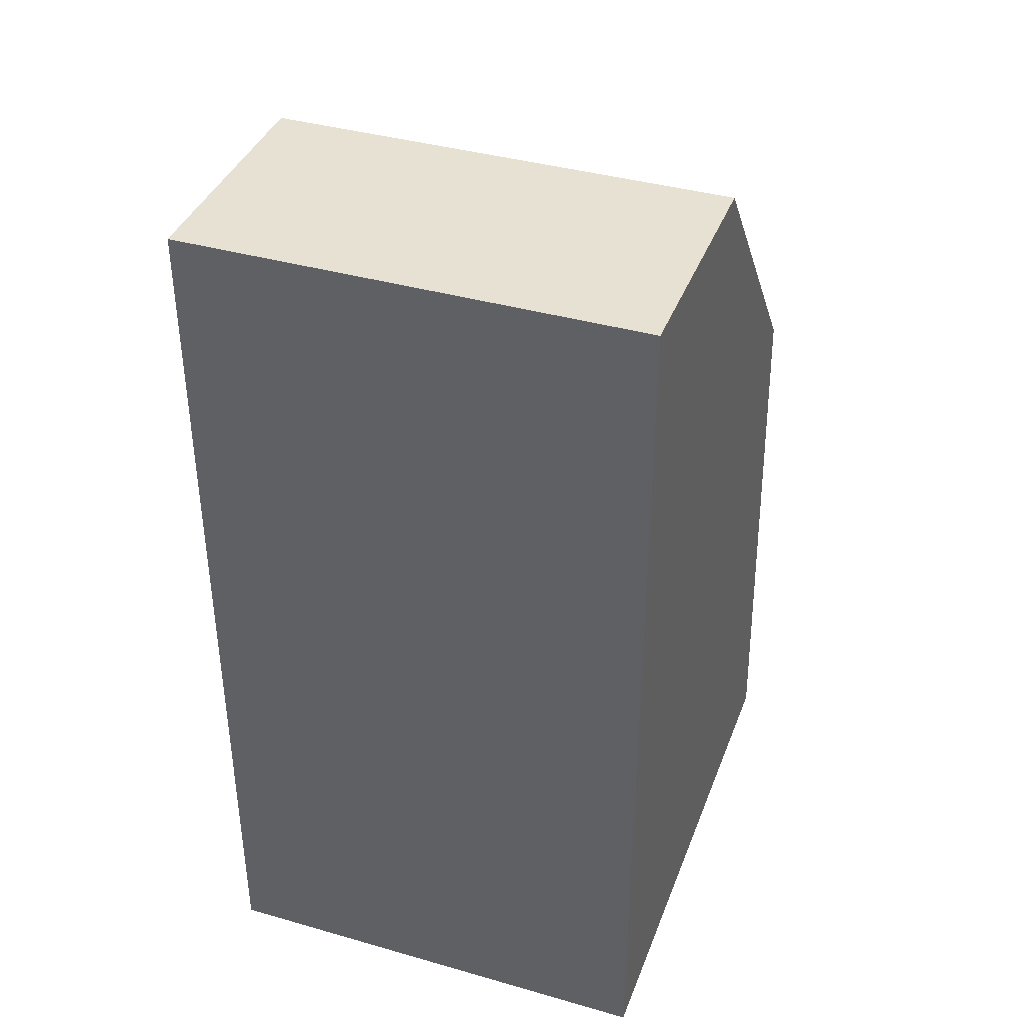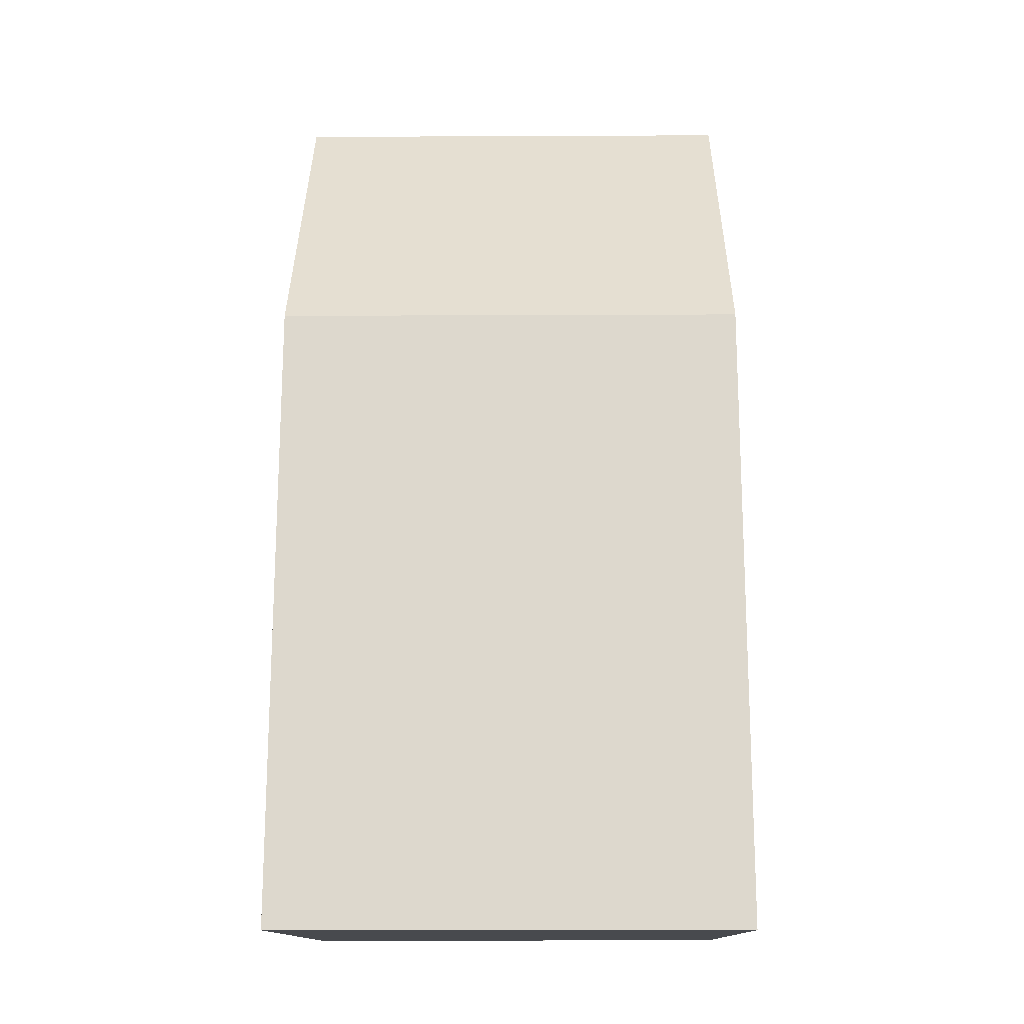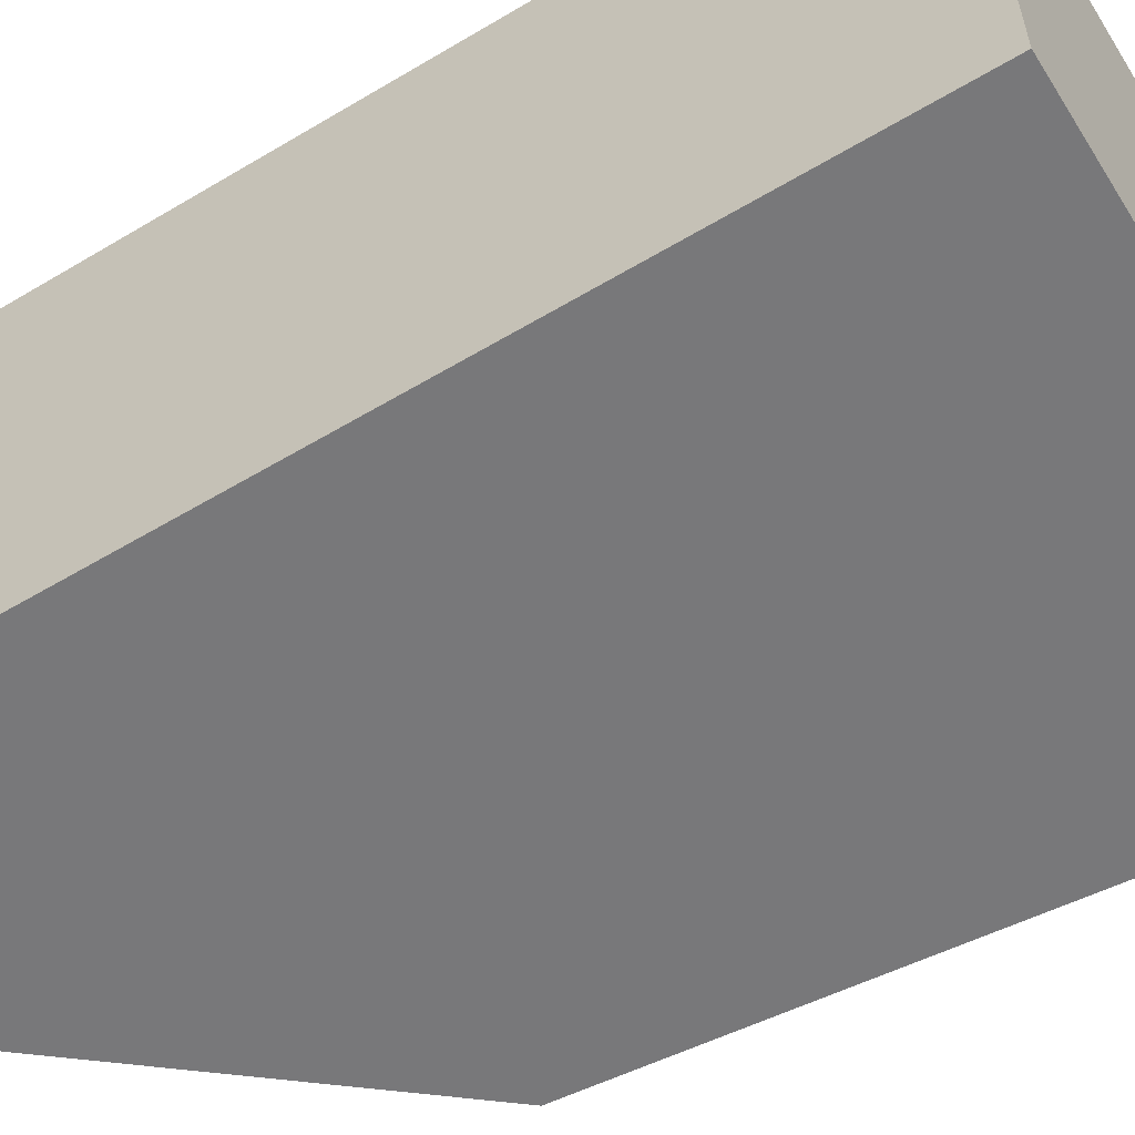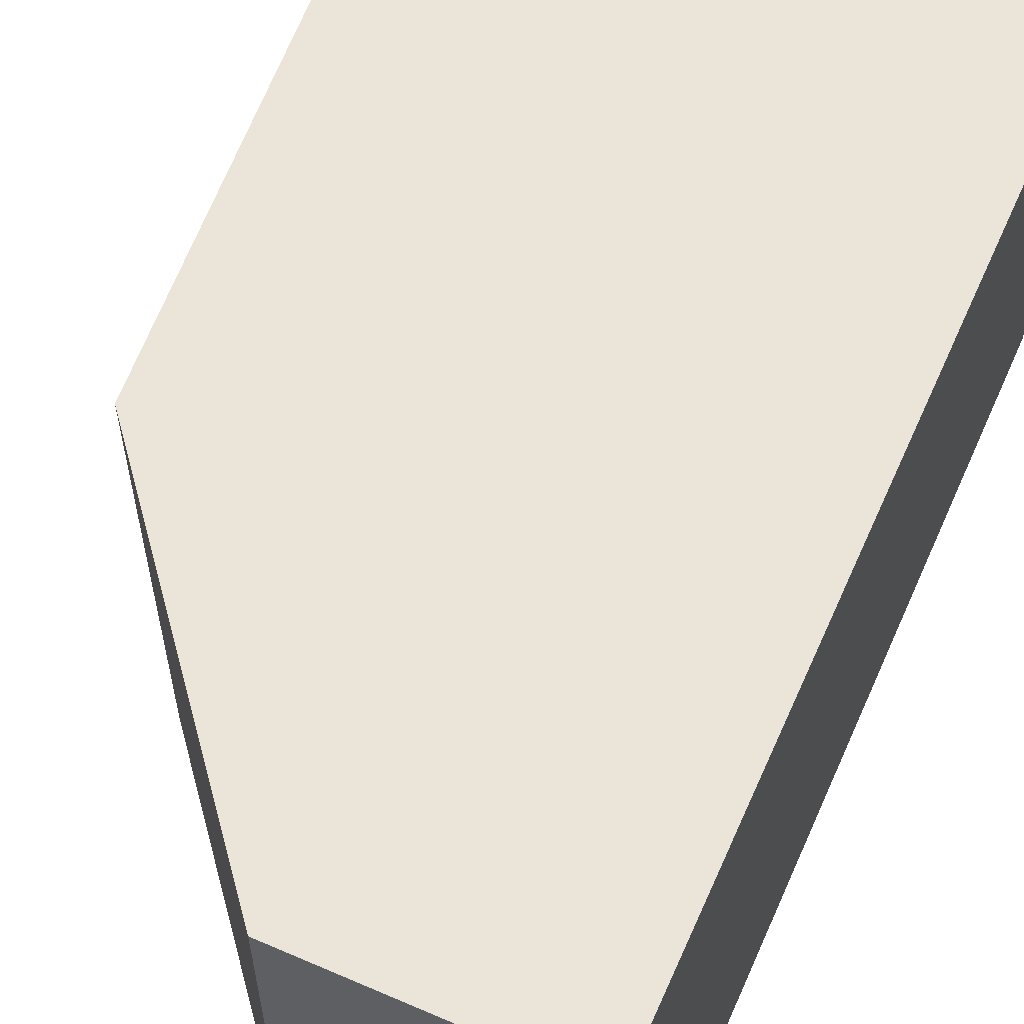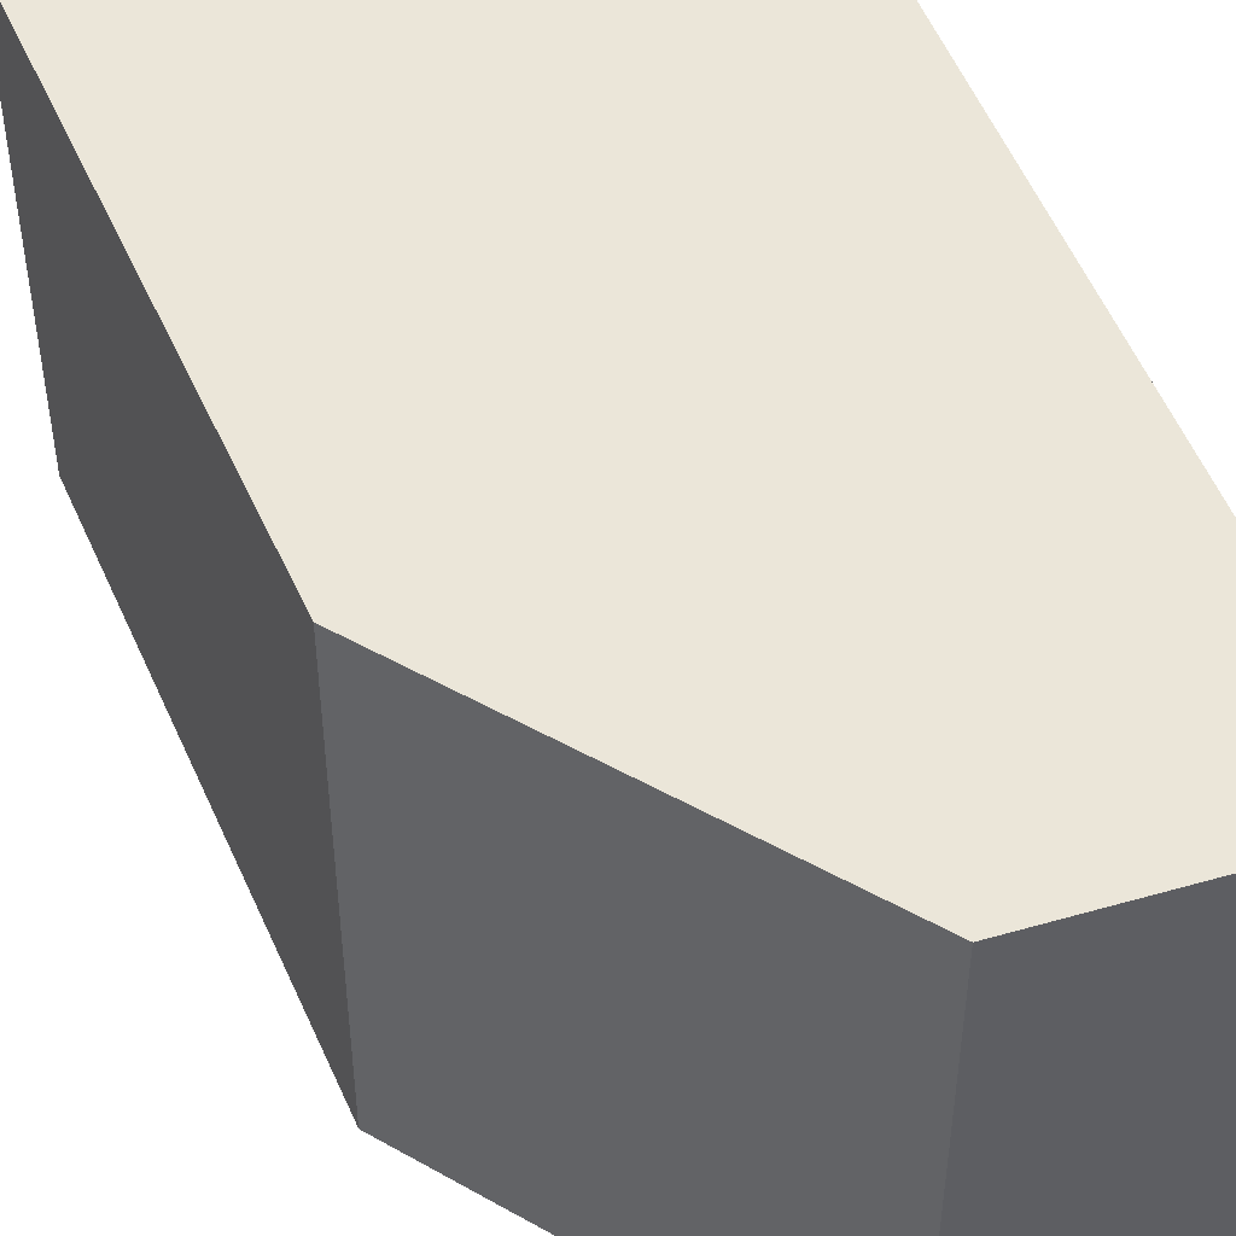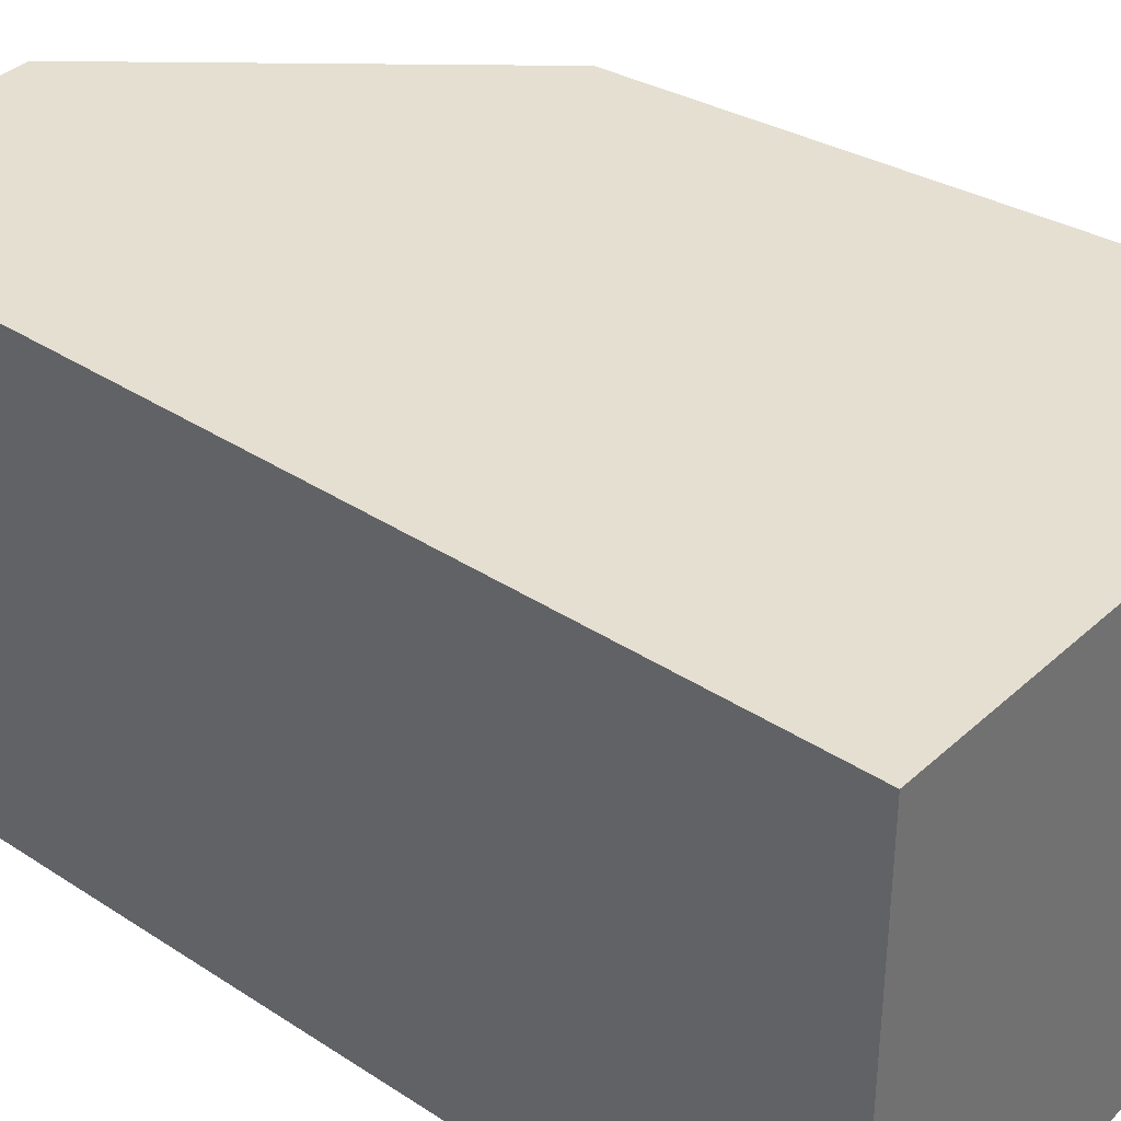
<metadata>
{"format":"obj","ext":"obj","renderer":"f3d","projection":"perspective","resolution":1024,"background":"white","views":[{"elev":38.9,"azim":109.7,"up":"+Z"},{"elev":-12.9,"azim":-89.4,"up":"+Z"},{"elev":-57.5,"azim":121.9,"up":"+Y"},{"elev":59.2,"azim":24.0,"up":"+Y"},{"elev":47.2,"azim":-18.0,"up":"+Y"},{"elev":36.6,"azim":130.5,"up":"+Y"}]}
</metadata>
<code>
v 0.0001533 0.5463 -0.2161
v 0.000153 0.5272 -0.2161
v 7.374e-05 0.5272 -0.2544
v -0.02262 0.5463 -0.2544
v -0.02033 0.5463 -0.2287
v -0.02262 0.5272 -0.2544
v 7.405e-05 0.5463 -0.2544
v -0.009916 0.5272 -0.2161
v -0.009916 0.5463 -0.2161
v -0.02033 0.5272 -0.2287
f 1 2 3
f 6 5 4
f 7 1 3
f 7 5 1
f 7 4 5
f 7 6 4
f 7 3 6
f 8 2 1
f 8 6 3
f 8 3 2
f 9 8 1
f 9 1 5
f 9 5 8
f 10 8 5
f 10 5 6
f 10 6 8

</code>
